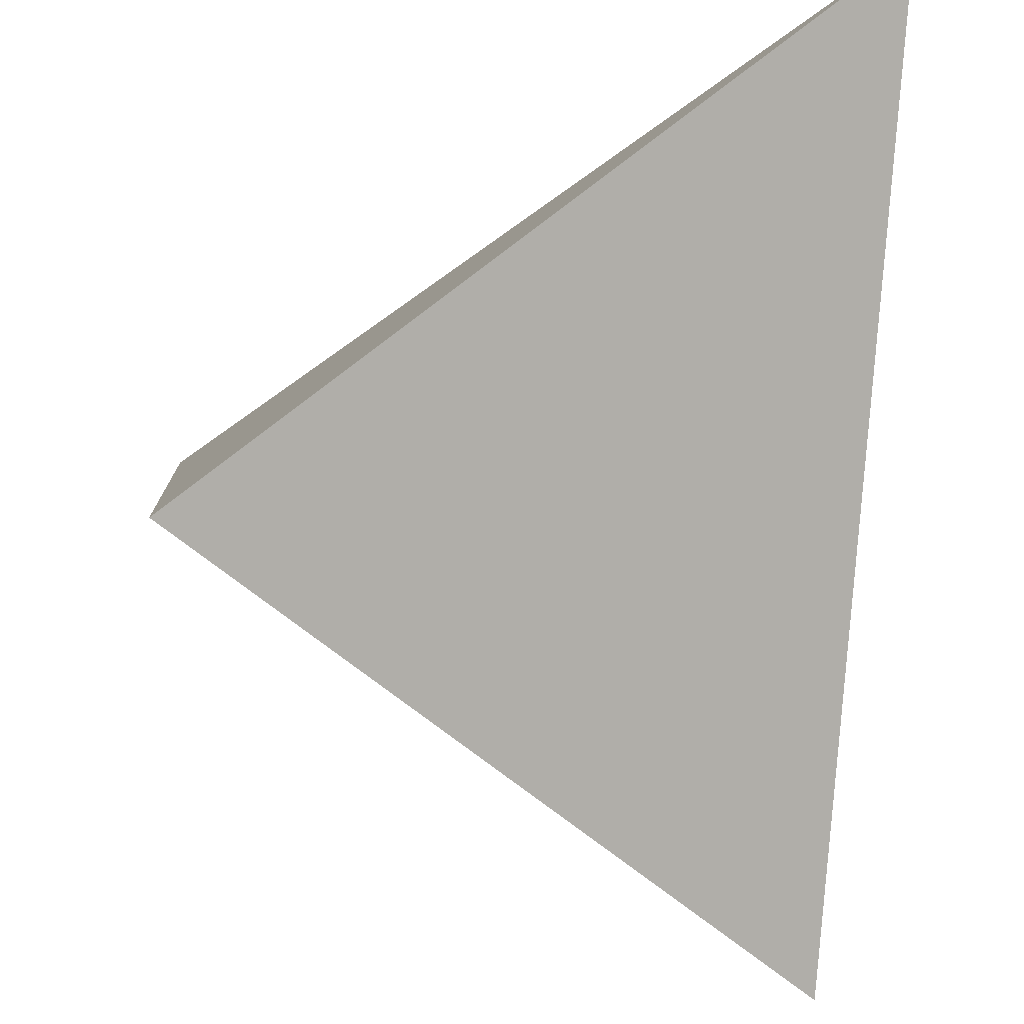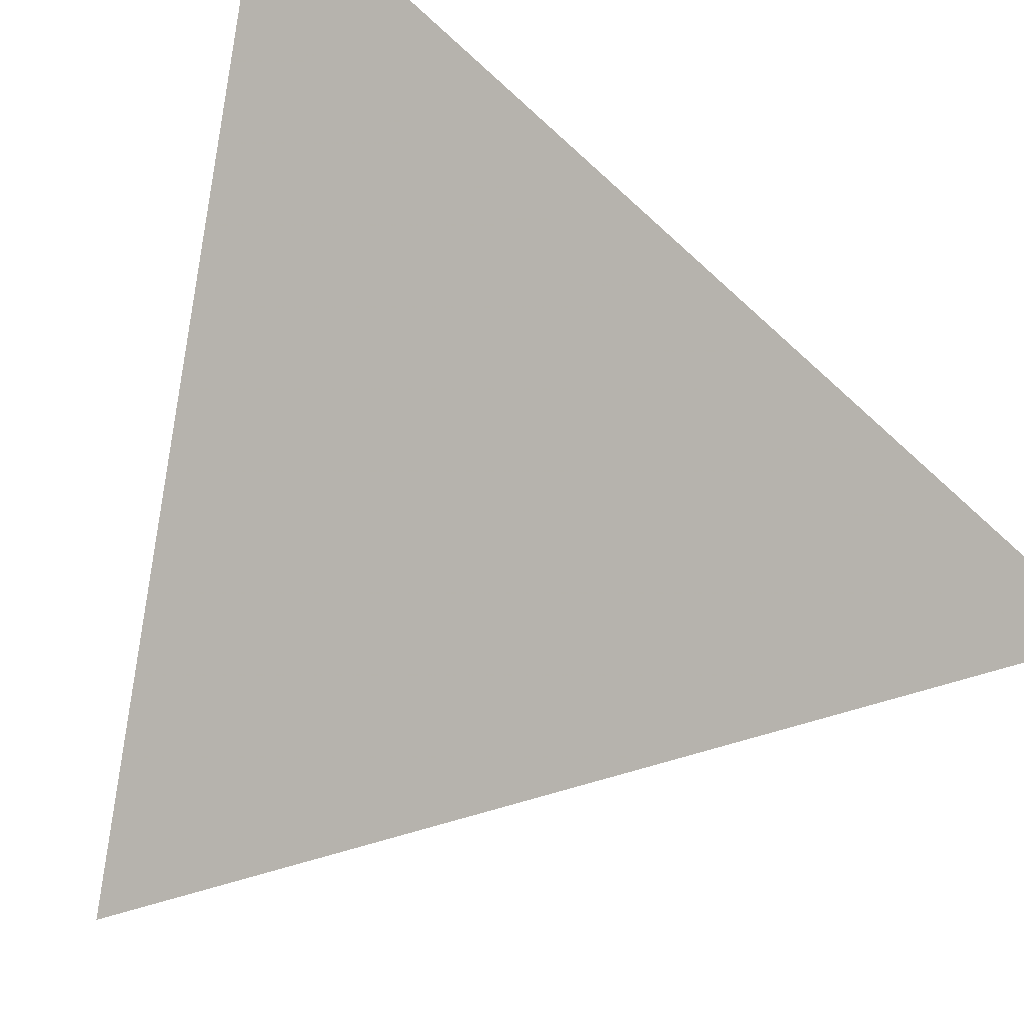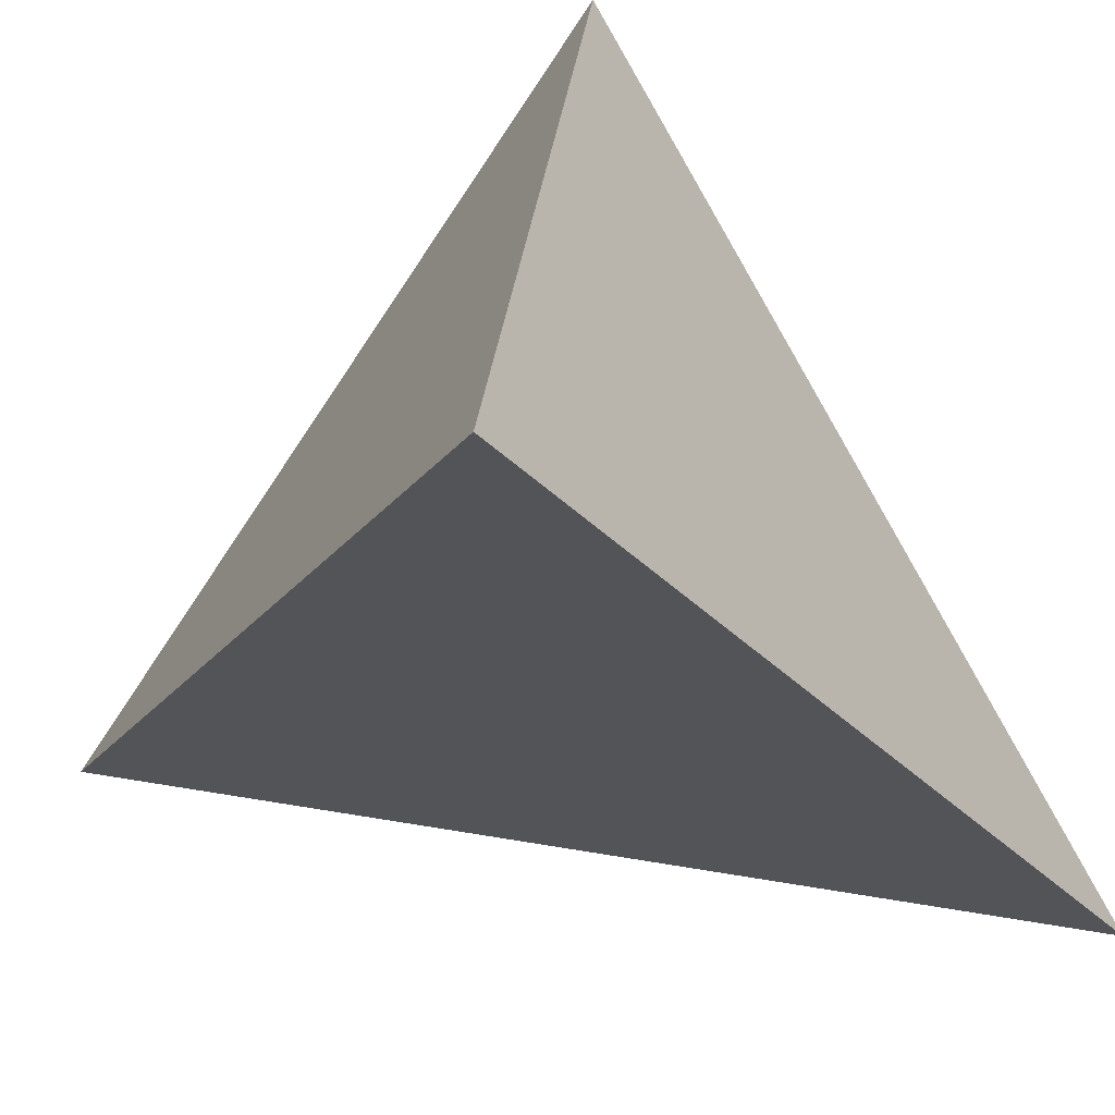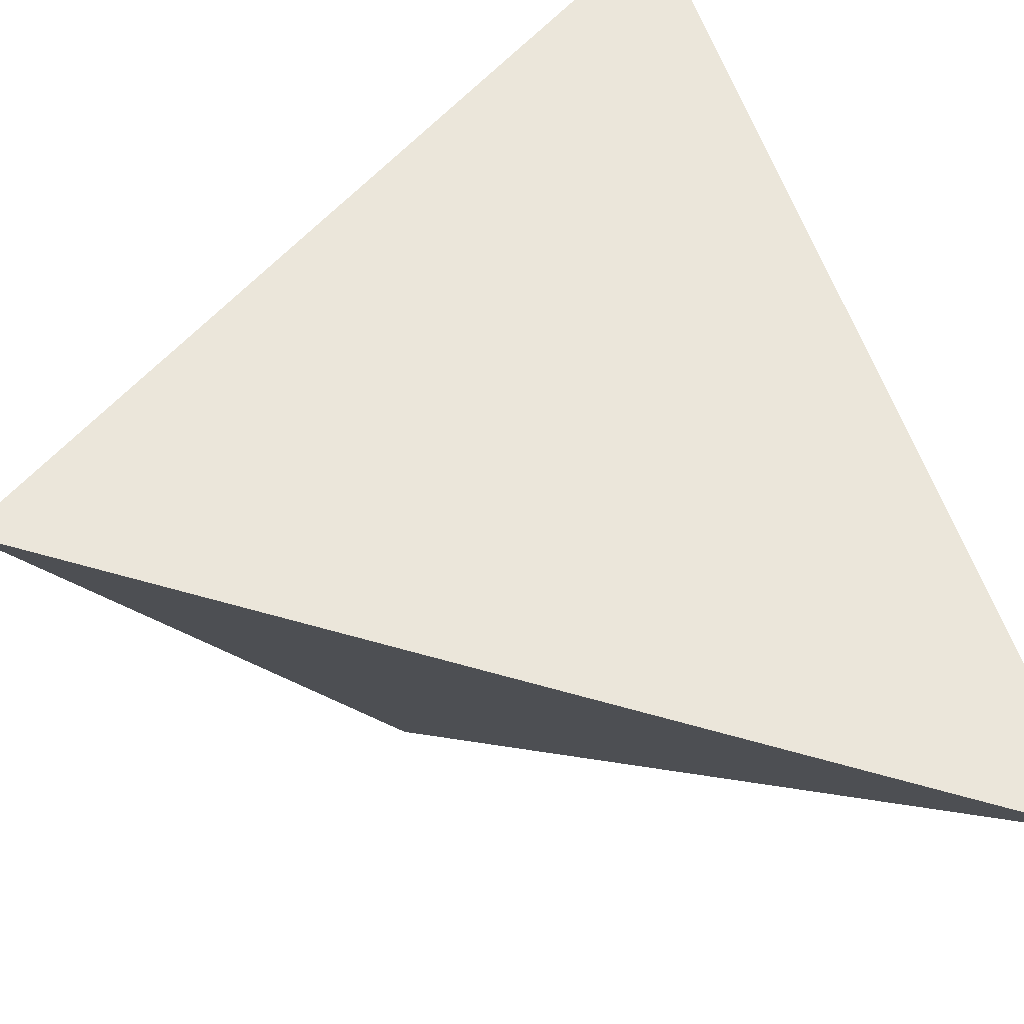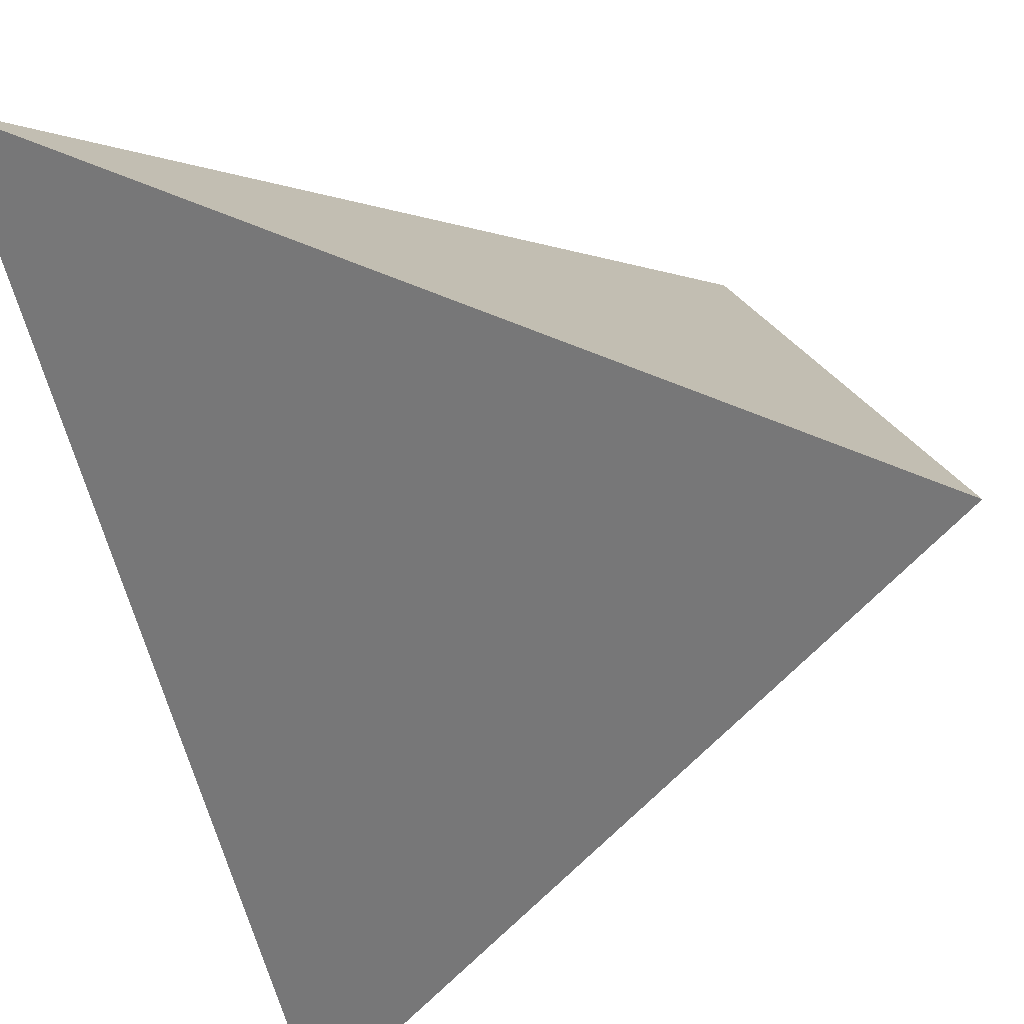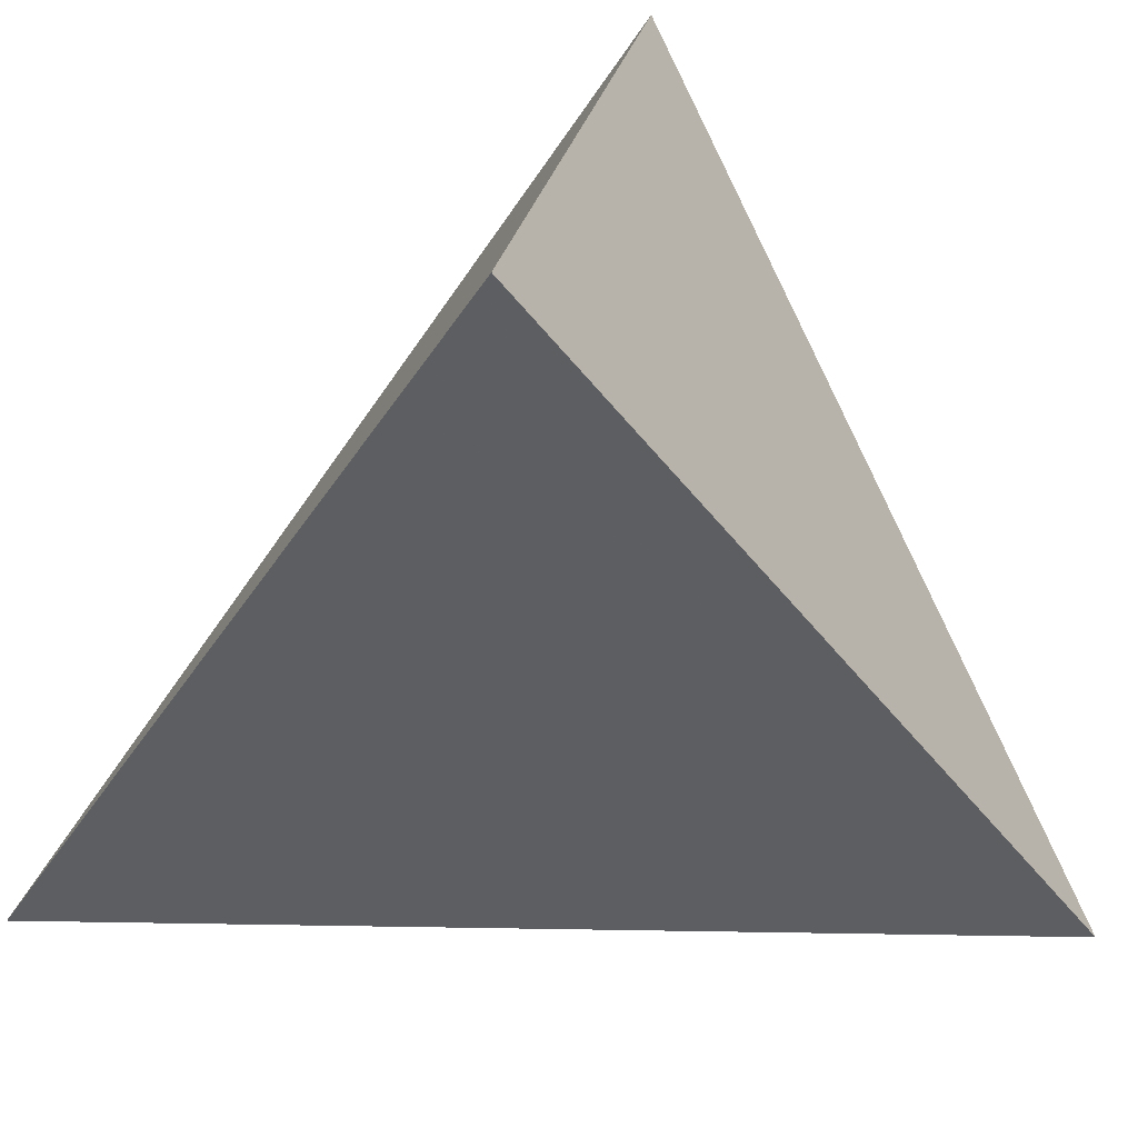
<metadata>
{"format":"obj","ext":"obj","renderer":"f3d","projection":"perspective","resolution":1024,"background":"white","views":[{"elev":52.5,"azim":-90.7,"up":"+Y"},{"elev":-46.5,"azim":70.7,"up":"+Y"},{"elev":28.3,"azim":50.4,"up":"+Y"},{"elev":-71.7,"azim":28.2,"up":"+Y"},{"elev":66.3,"azim":158.0,"up":"+Y"},{"elev":21.5,"azim":-126.8,"up":"+Y"}]}
</metadata>
<code>
v 0.4693 0.7636 0.7192
v 0.5 1.02 0.5
v 0.755 1.02 0.755
v 0.753 0.7297 0.4638
f 2 1 3
f 3 1 4
f 4 1 2
f 4 2 3

</code>
